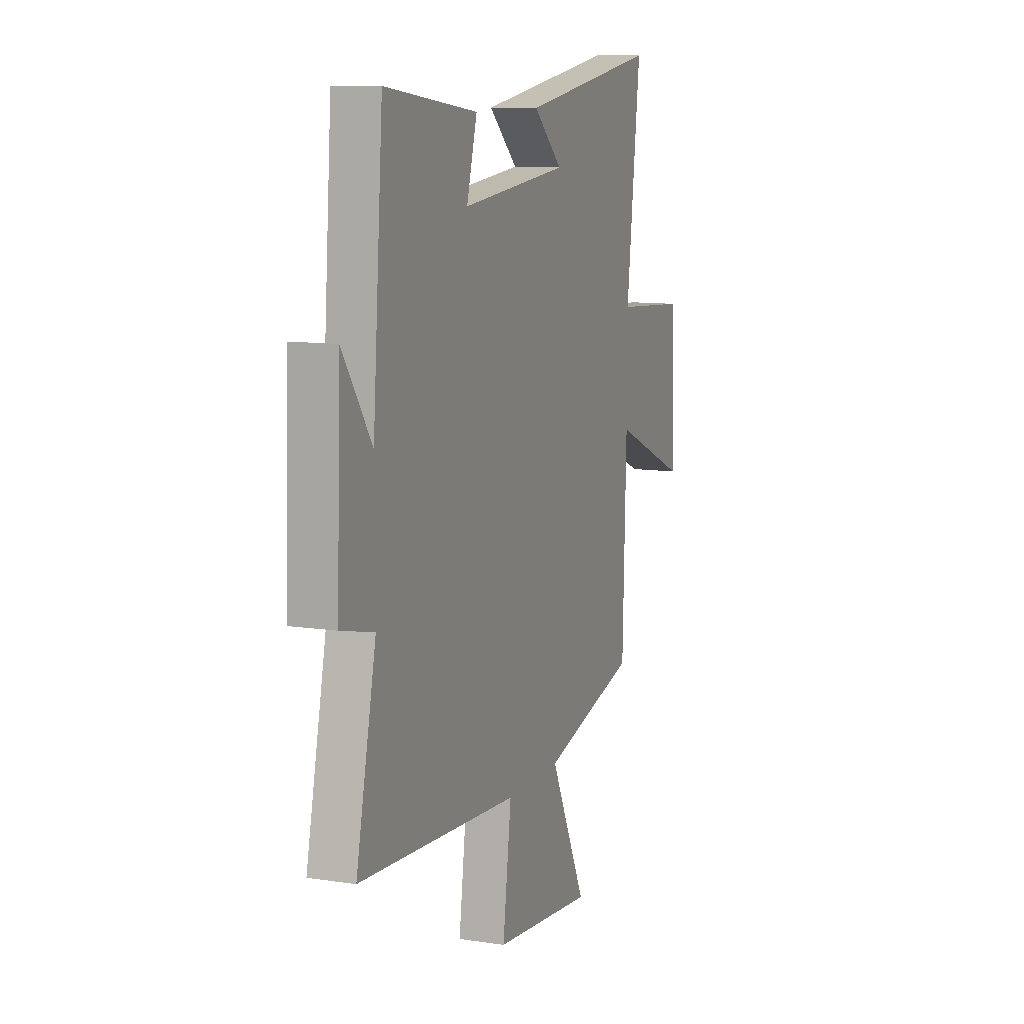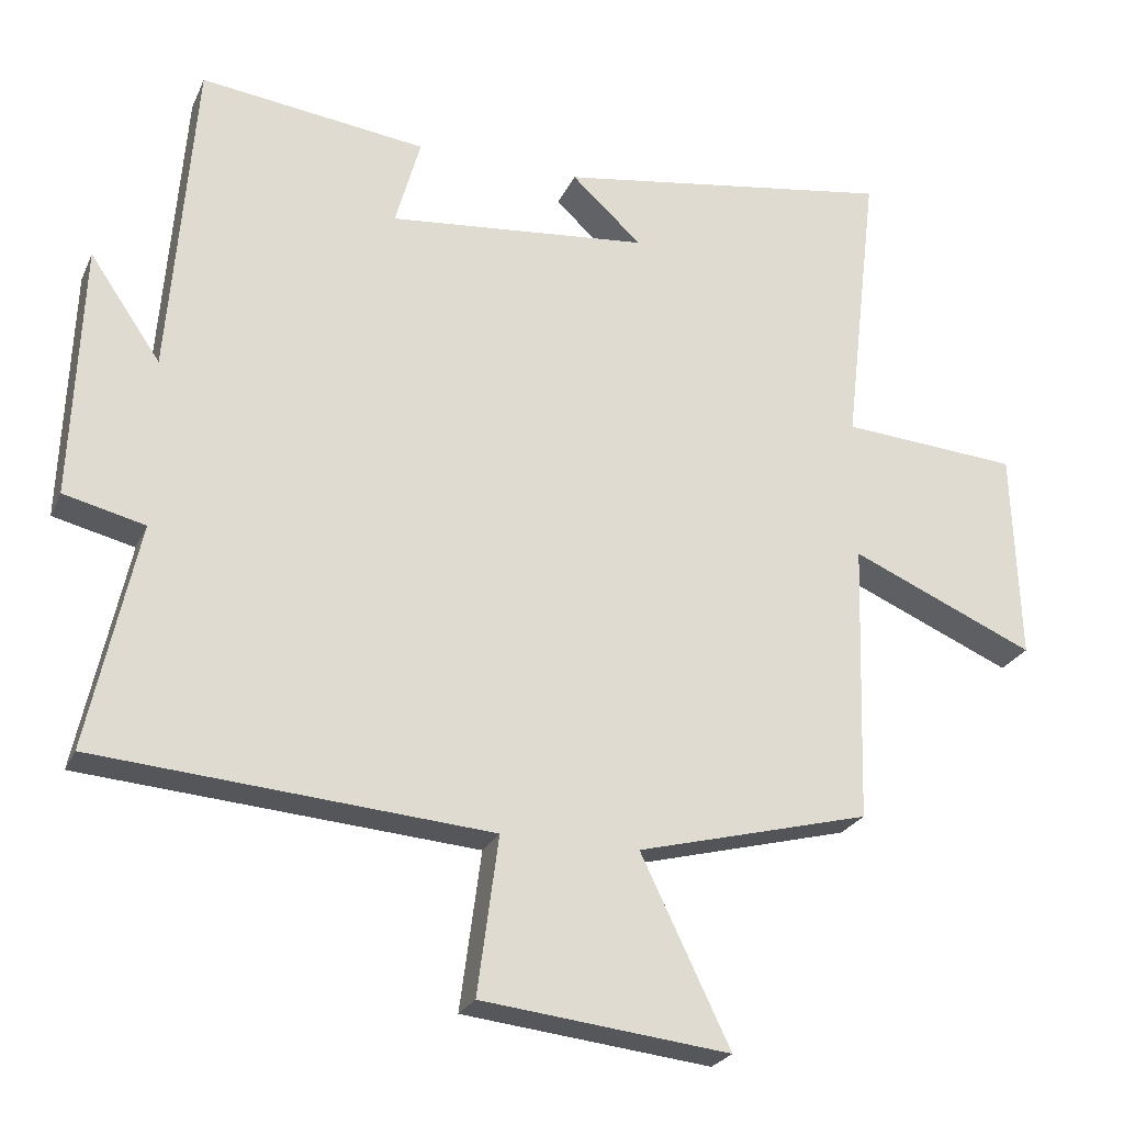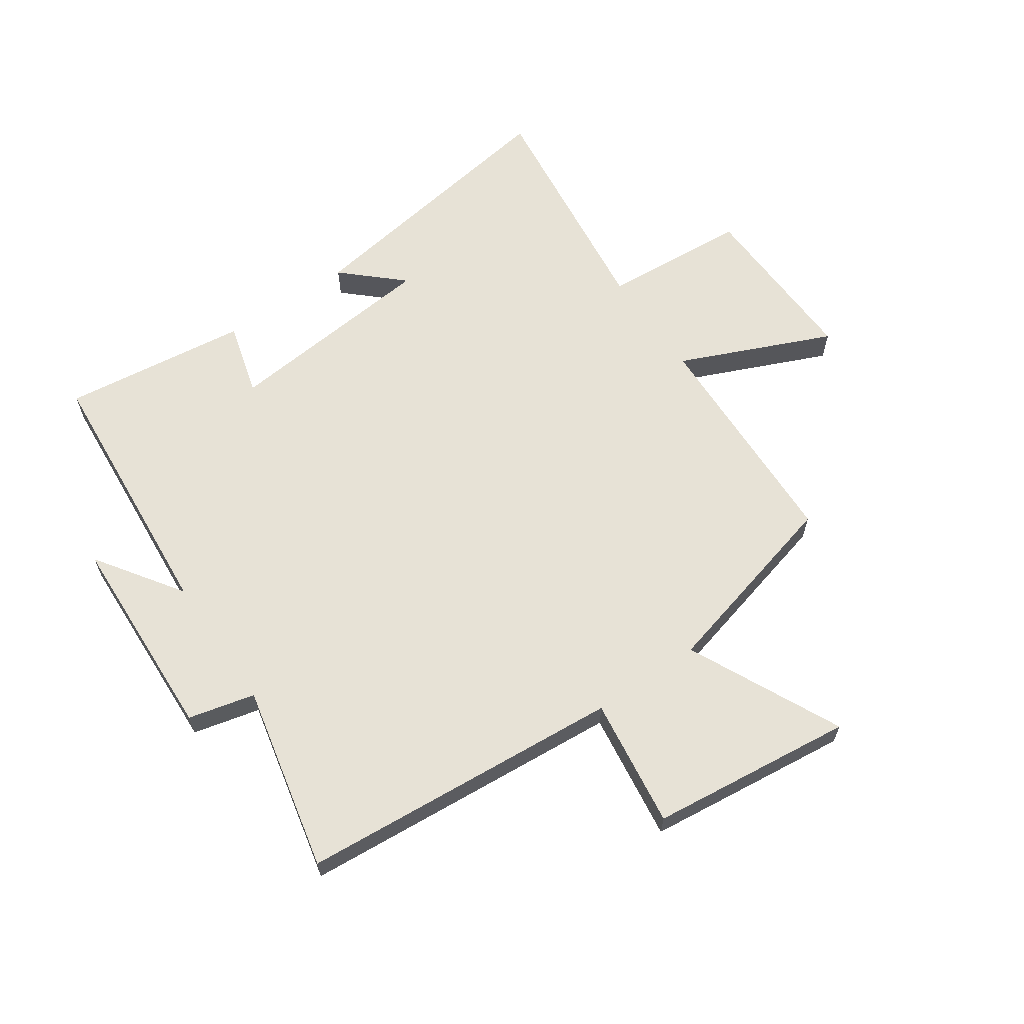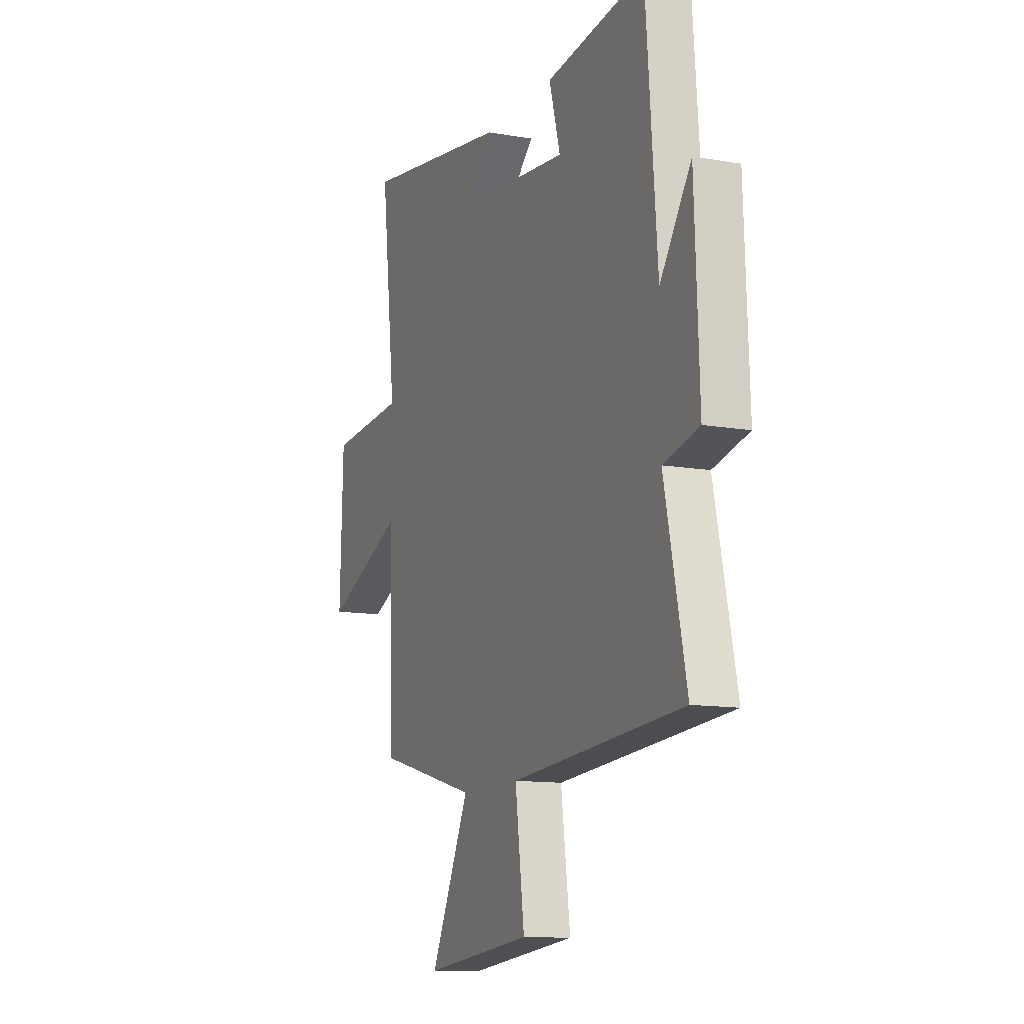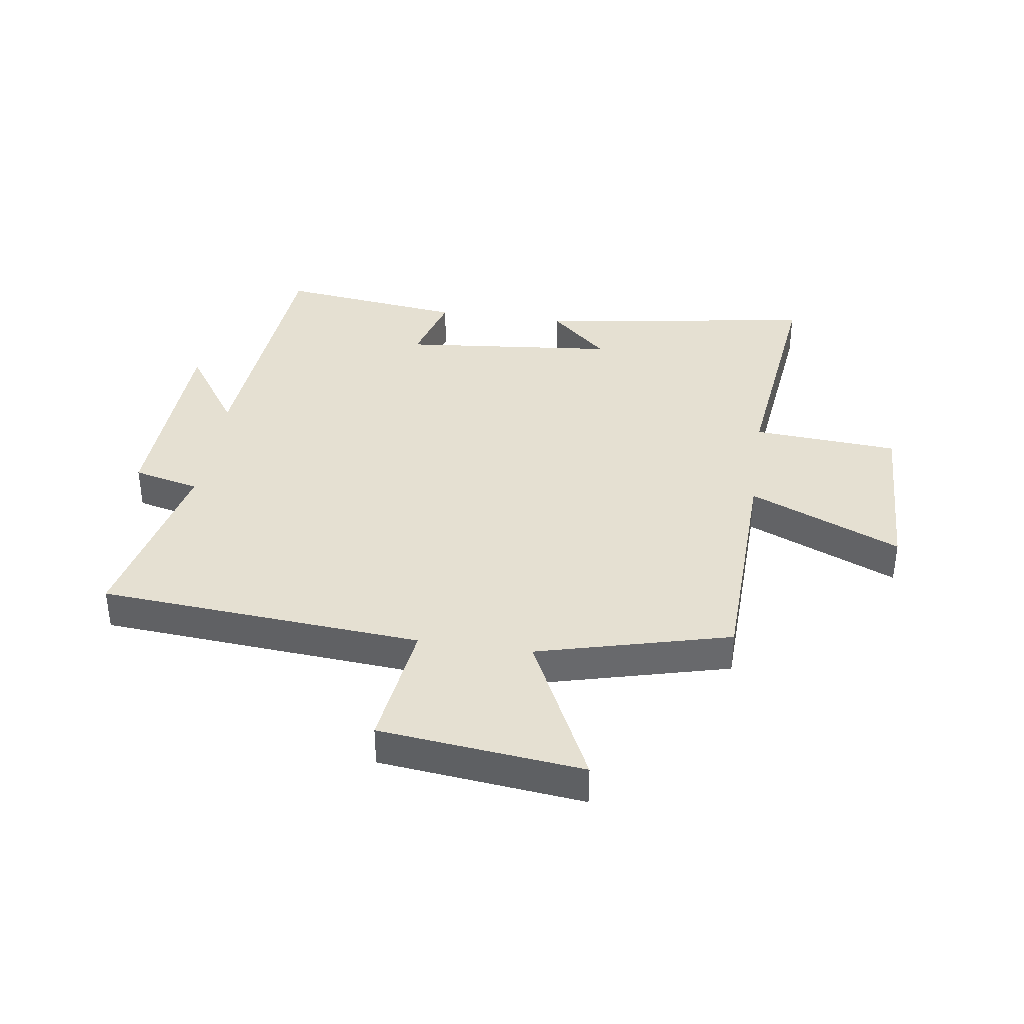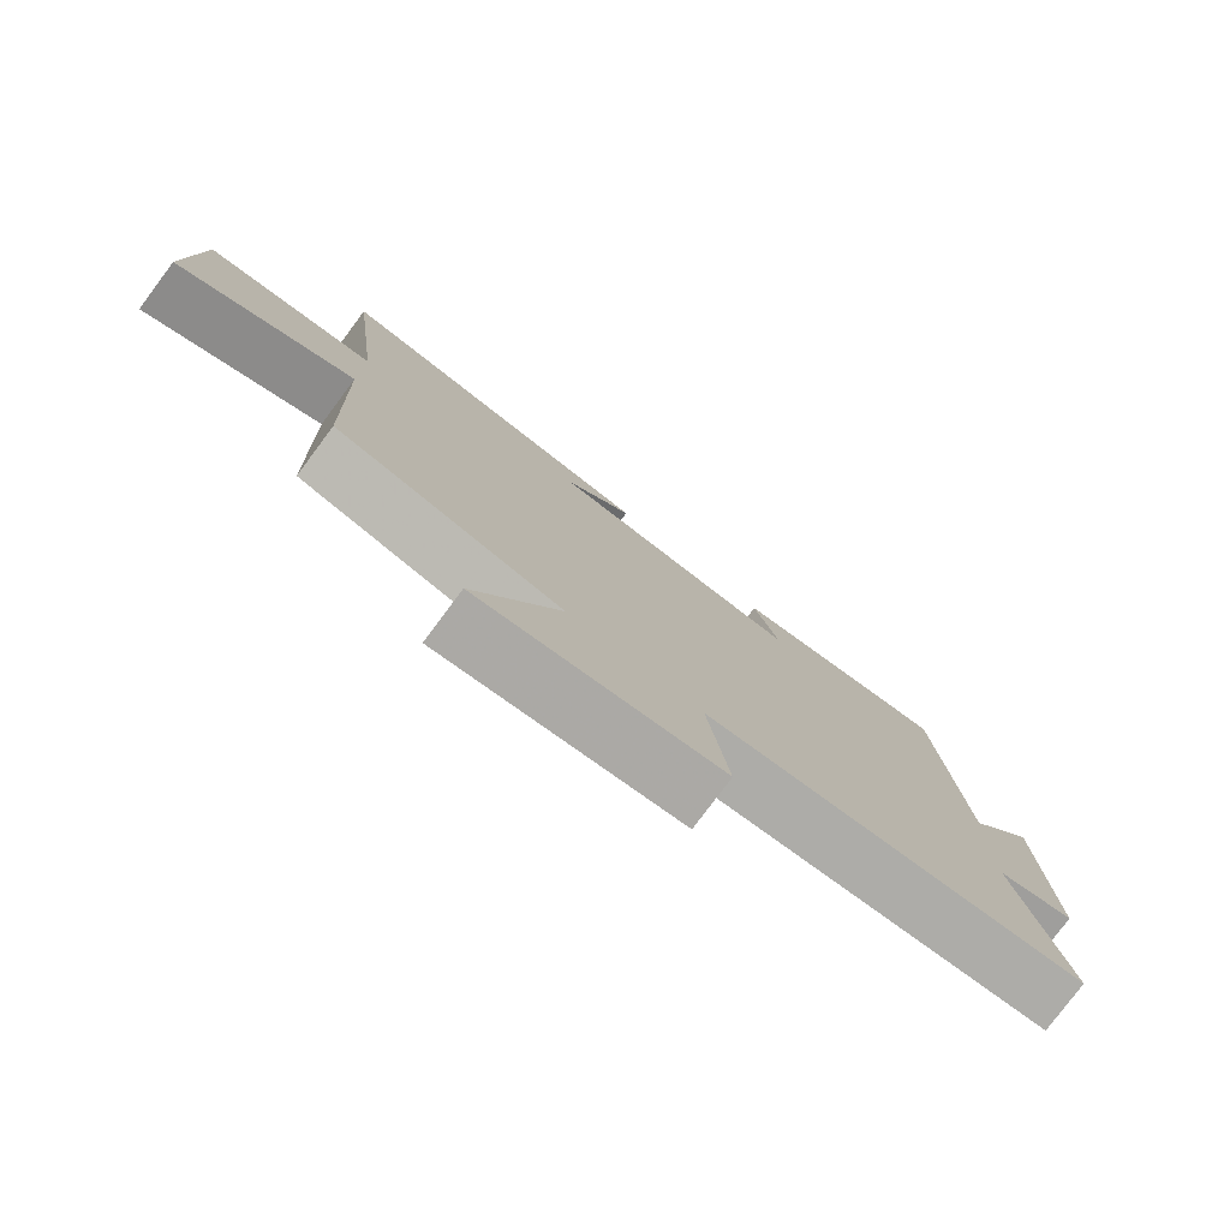
<metadata>
{"format":"obj","ext":"obj","renderer":"f3d","projection":"perspective","resolution":1024,"background":"white","views":[{"elev":10.6,"azim":111.1,"up":"+Z"},{"elev":-24.6,"azim":160.1,"up":"+Z"},{"elev":63.2,"azim":145.5,"up":"+Y"},{"elev":-11.9,"azim":67.2,"up":"+Z"},{"elev":37.7,"azim":-171.7,"up":"+Y"},{"elev":-78.9,"azim":-36.8,"up":"+Z"}]}
</metadata>
<code>
v 0.568 0.07 -0.458
v 0.025 0.07 -0.5
v 0.054 0.07 -0.718
v -0.288 0.07 -0.756
v -0.165 0.07 -0.5
v -0.488 0.07 -0.416
v -0.5 0.07 -0.027
v -0.755 0.07 -0.137
v -0.745 0.07 0.155
v -0.5 0.07 0.173
v -0.547 0.07 0.573
v -0.078 0.07 0.5
v -0.175 0.07 0.411
v 0.187 0.07 0.375
v 0.152 0.07 0.5
v 0.465 0.07 0.539
v 0.5 0.07 0.091
v 0.598 0.07 0.234
v 0.612 0.07 -0.118
v 0.5 0.07 -0.145
v 0.568 0 -0.458
v 0.025 0 -0.5
v 0.054 0 -0.718
v -0.288 0 -0.756
v -0.165 0 -0.5
v -0.488 0 -0.416
v -0.5 0 -0.027
v -0.755 0 -0.137
v -0.745 0 0.155
v -0.5 0 0.173
v -0.547 0 0.573
v -0.078 0 0.5
v -0.175 0 0.411
v 0.187 0 0.375
v 0.152 0 0.5
v 0.465 0 0.539
v 0.5 0 0.091
v 0.598 0 0.234
v 0.612 0 -0.118
v 0.5 0 -0.145
f 17 18 19 20
f 16 17 20
f 15 16 20
f 14 15 20
f 20 1 2
f 14 20 2
f 13 14 2
f 10 11 12 13
f 10 13 2 3
f 7 8 9 10
f 5 6 7 10
f 5 10 3
f 3 4 5
f 40 39 38 37
f 40 37 36
f 40 36 35
f 40 35 34
f 22 21 40
f 22 40 34
f 22 34 33
f 33 32 31 30
f 23 22 33 30
f 30 29 28 27
f 30 27 26 25
f 23 30 25
f 25 24 23
f 1 21 22 2
f 2 22 23 3
f 3 23 24 4
f 4 24 25 5
f 5 25 26 6
f 6 26 27 7
f 7 27 28 8
f 8 28 29 9
f 9 29 30 10
f 10 30 31 11
f 11 31 32 12
f 12 32 33 13
f 13 33 34 14
f 14 34 35 15
f 15 35 36 16
f 16 36 37 17
f 17 37 38 18
f 18 38 39 19
f 19 39 40 20
f 20 40 21 1

</code>
